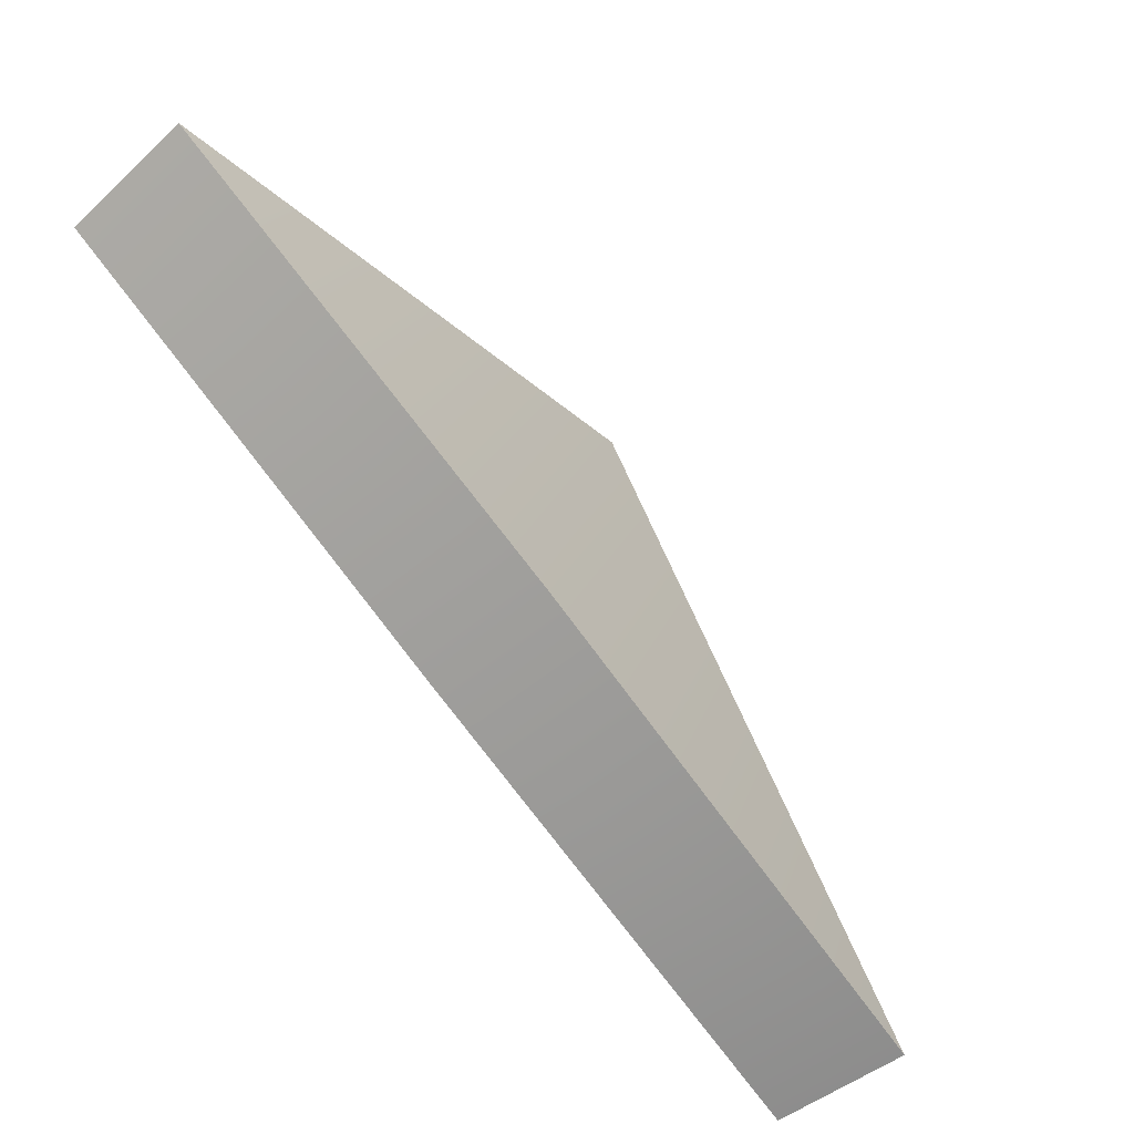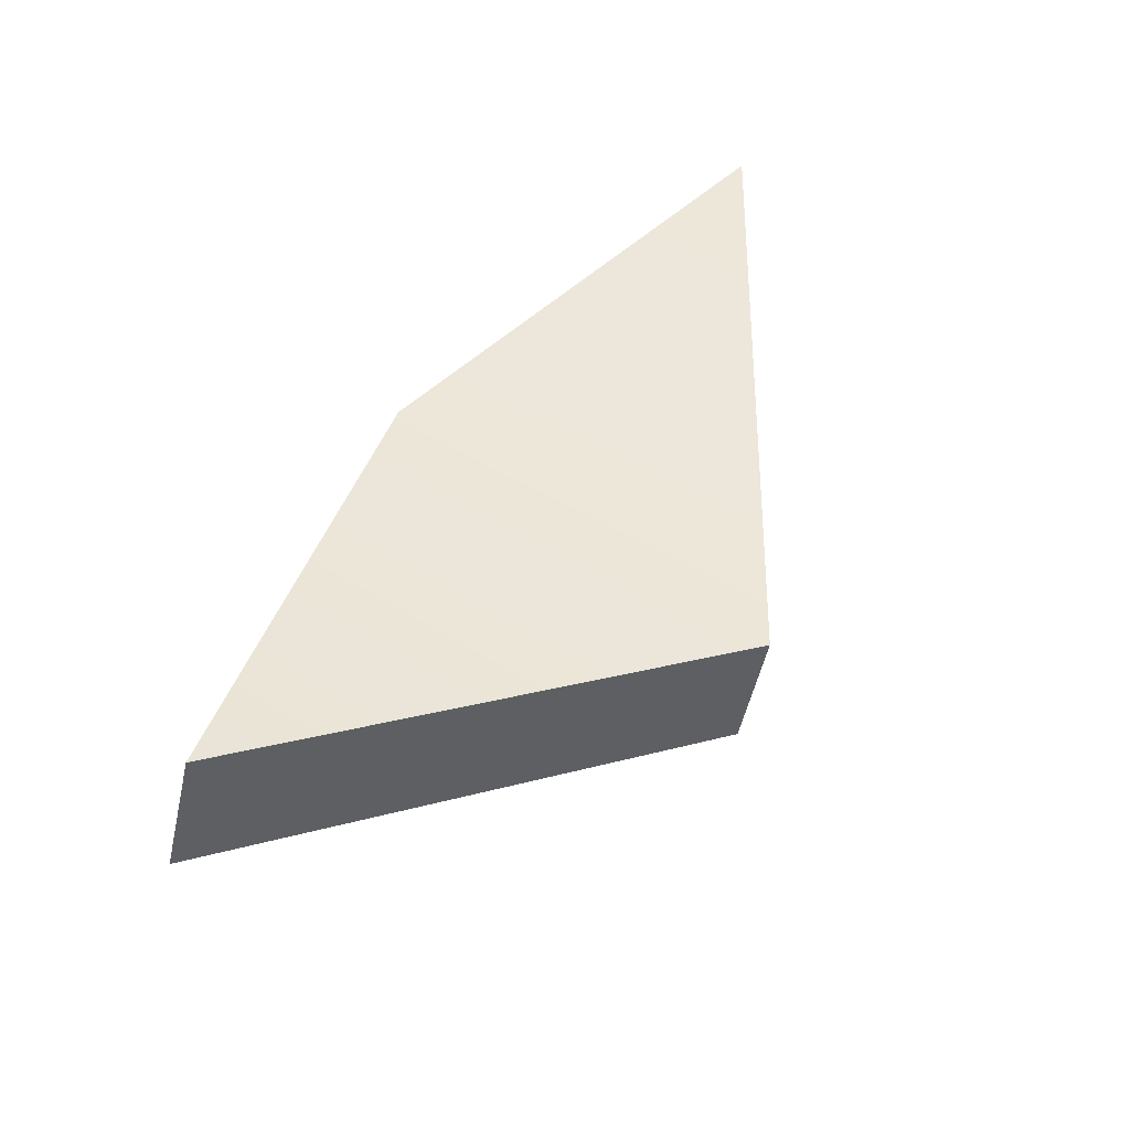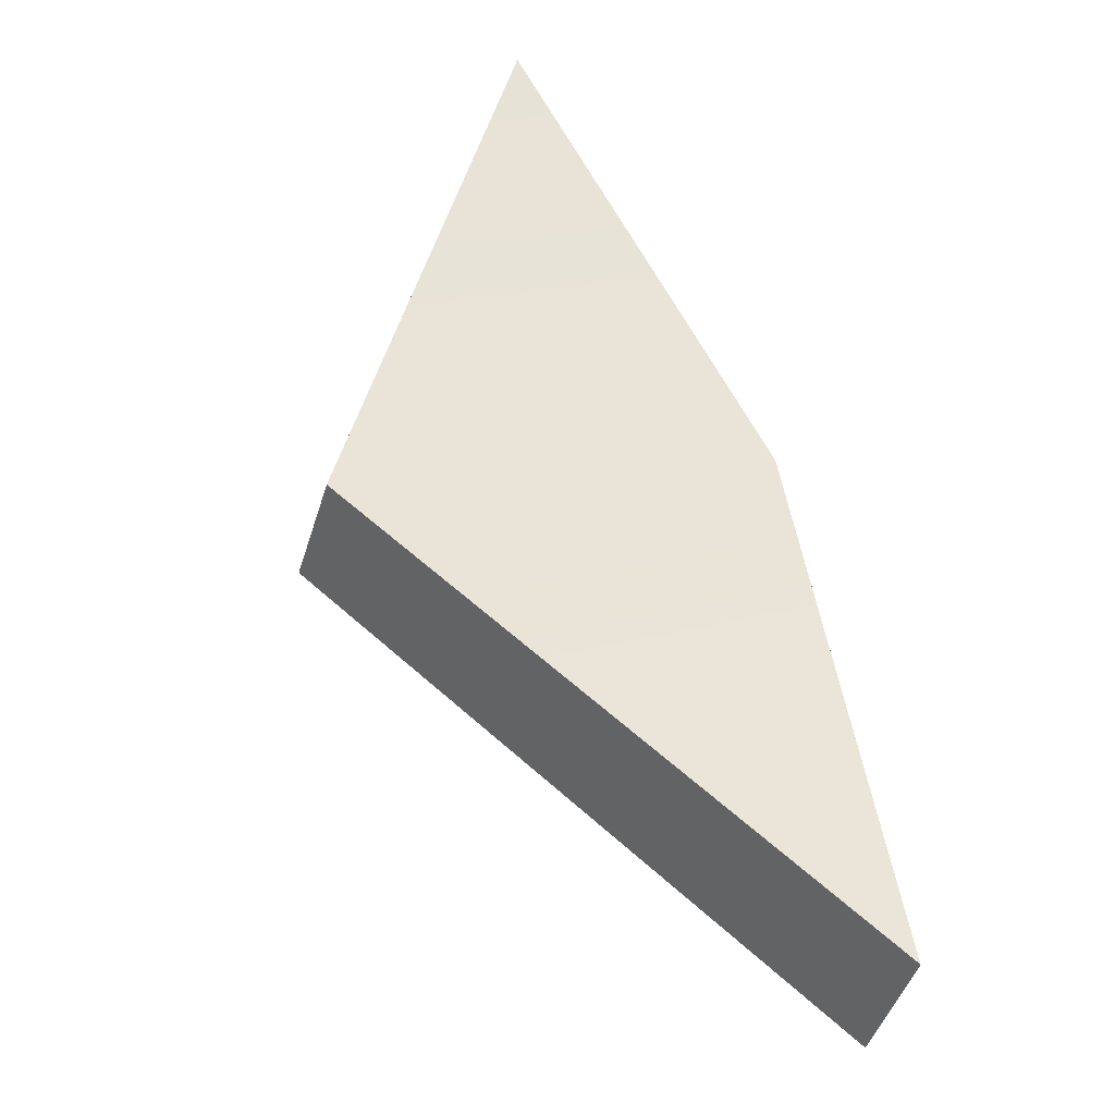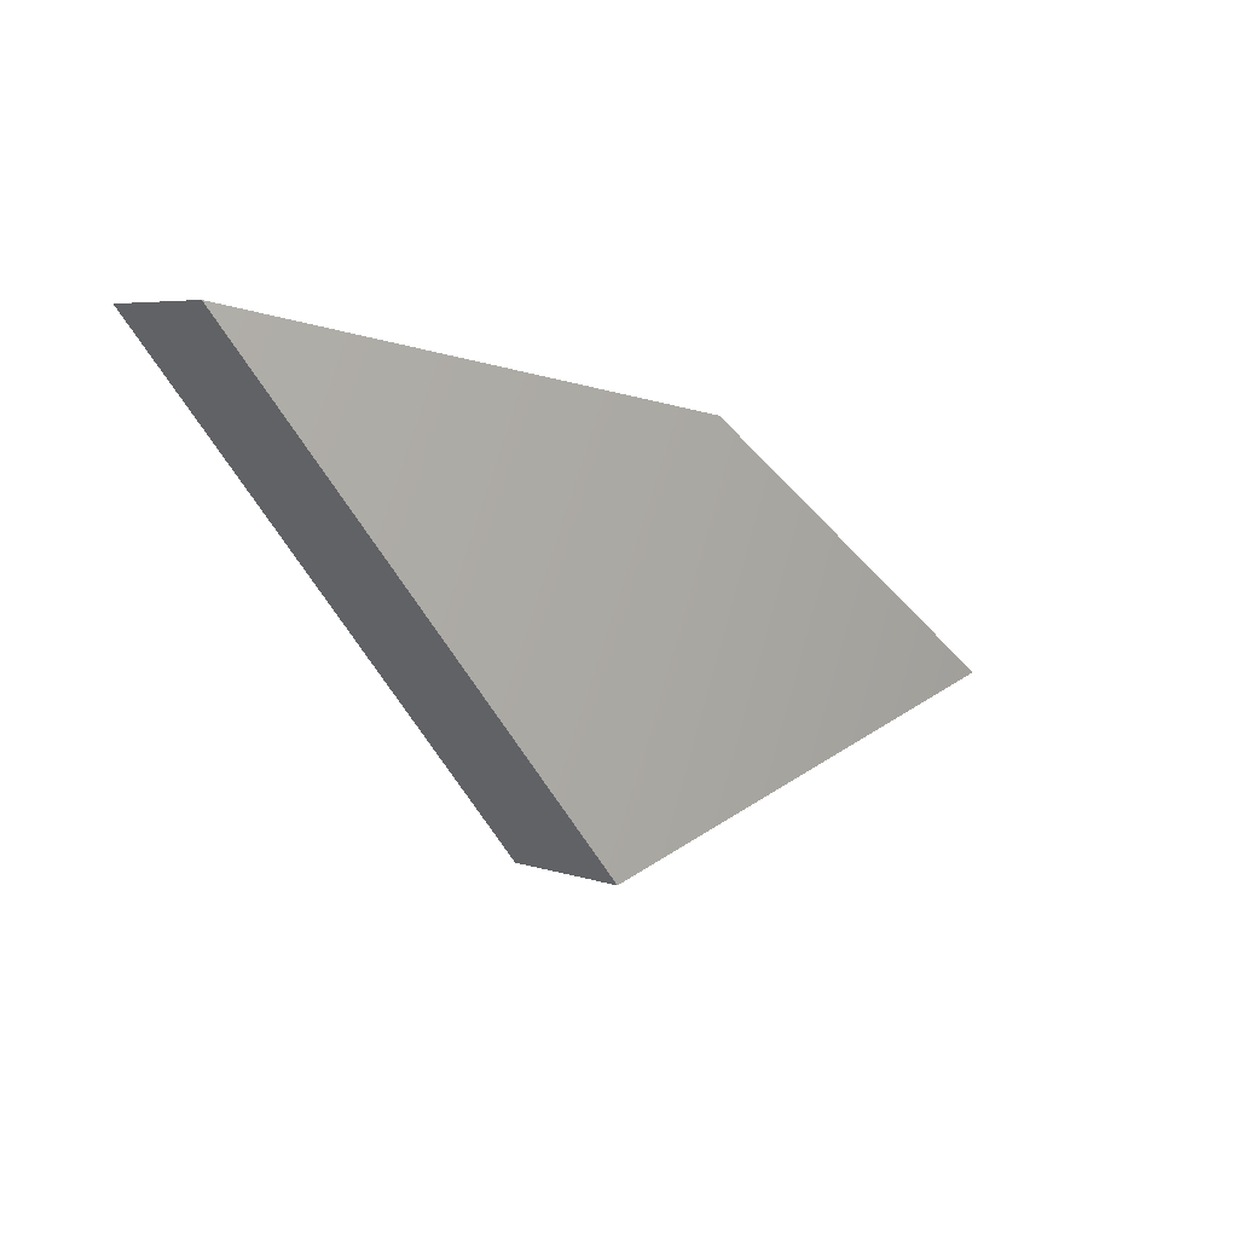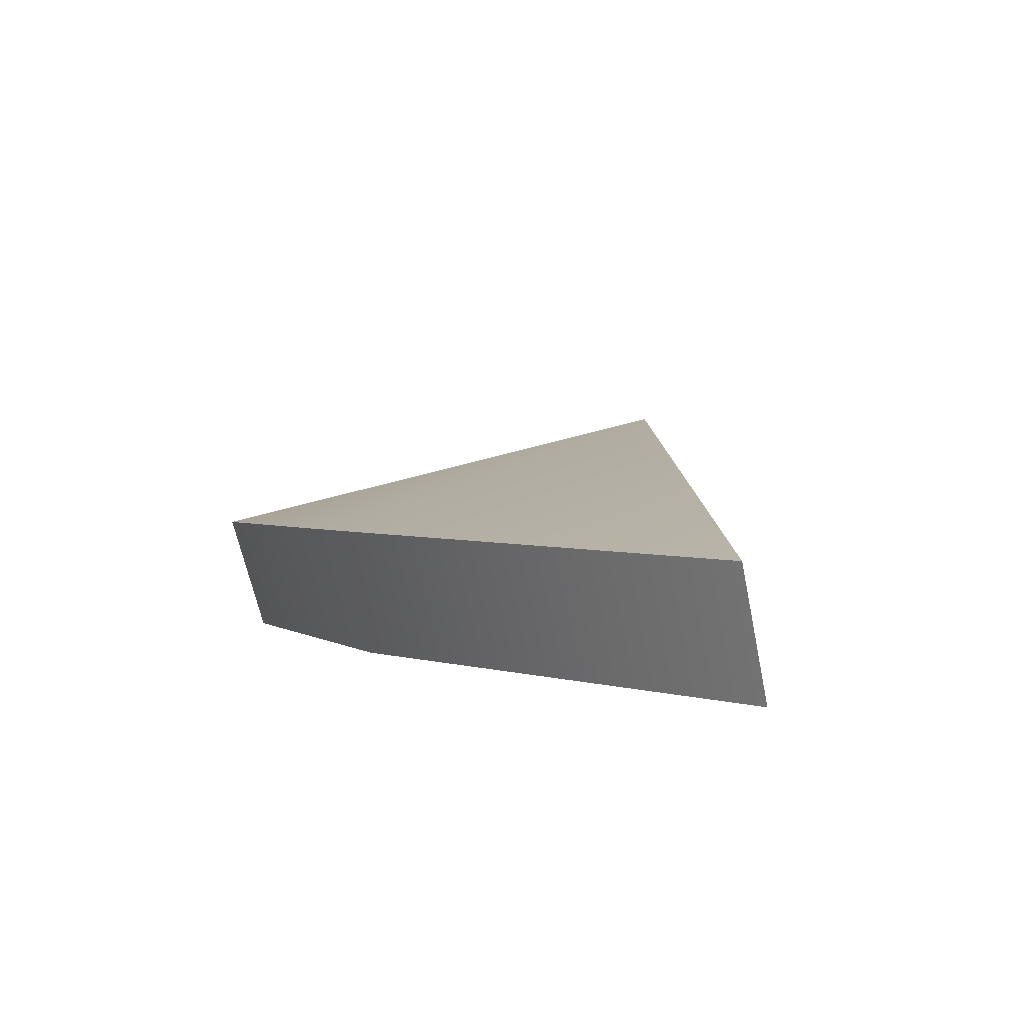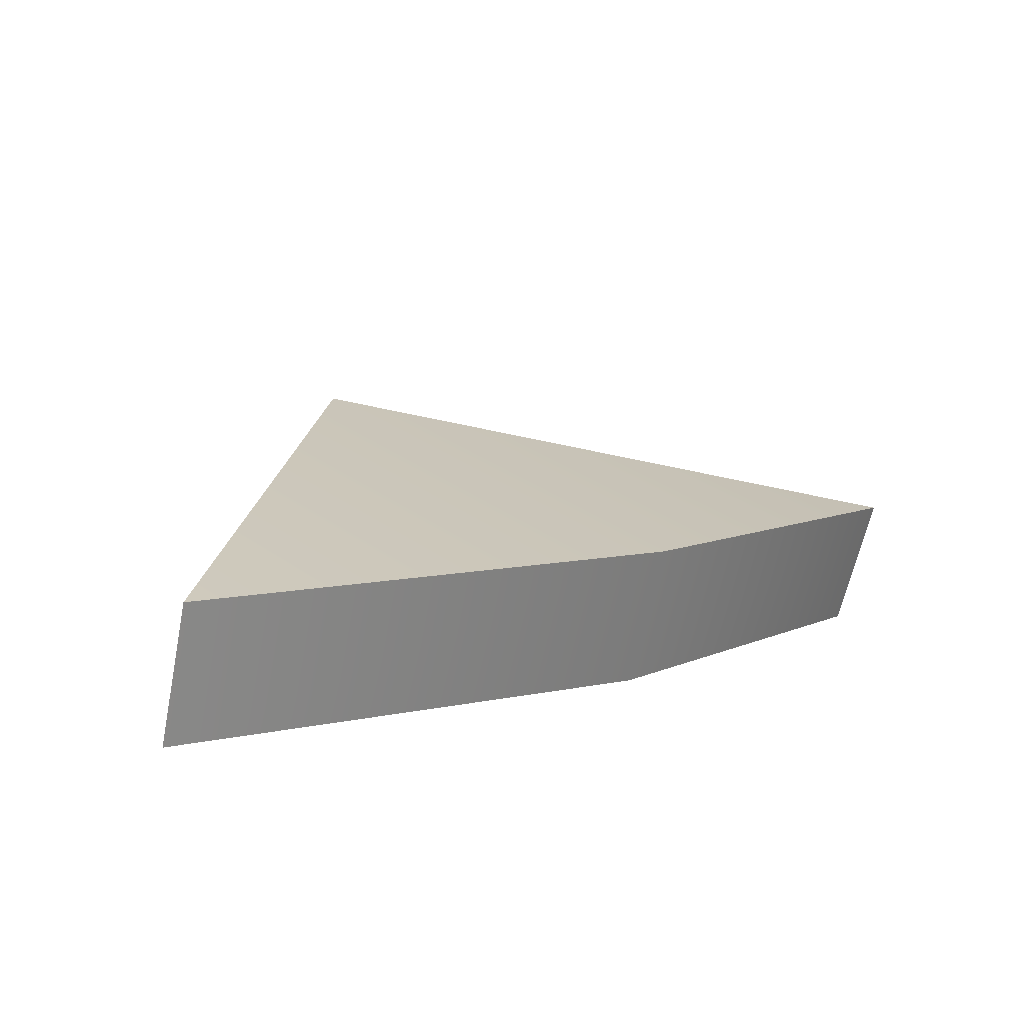
<metadata>
{"format":"obj","ext":"obj","renderer":"f3d","projection":"perspective","resolution":1024,"background":"white","views":[{"elev":41.1,"azim":122.0,"up":"+Z"},{"elev":-78.3,"azim":128.2,"up":"+Y"},{"elev":-76.7,"azim":22.4,"up":"+Z"},{"elev":61.9,"azim":-99.7,"up":"+Y"},{"elev":63.6,"azim":123.4,"up":"+Y"},{"elev":68.0,"azim":58.7,"up":"+Z"}]}
</metadata>
<code>
g shard108
v -0.03252 -0.01259 -0.005744
v 0.02215 0.01141 0.01741
v 0.009036 -0.05203 0.05683
v 0.01561 0.06253 -0.04544
v -0.02215 -0.0242 -0.0182
v 0.01937 -0.06253 0.04331
v 0.03252 -0.0001977 0.004951
v 0.02602 0.04981 -0.05683
v -0.02215 -0.0242 -0.0182
v -0.03252 -0.01259 -0.005744
v 0.009036 -0.05203 0.05683
v 0.01937 -0.06253 0.04331
v 0.01937 -0.06253 0.04331
v 0.009036 -0.05203 0.05683
v 0.02215 0.01141 0.01741
v 0.03252 -0.0001977 0.004951
v 0.01561 0.06253 -0.04544
v 0.02602 0.04981 -0.05683
v 0.02602 0.04981 -0.05683
v 0.01561 0.06253 -0.04544
v -0.03252 -0.01259 -0.005744
v -0.02215 -0.0242 -0.0182
g shard108_0
f 3 2 1
f 4 1 2
f 7 6 5
f 5 8 7
f 11 10 9
f 12 11 9
f 15 14 13
f 16 15 13
f 17 15 16
f 18 17 16
f 21 20 19
f 22 21 19

</code>
